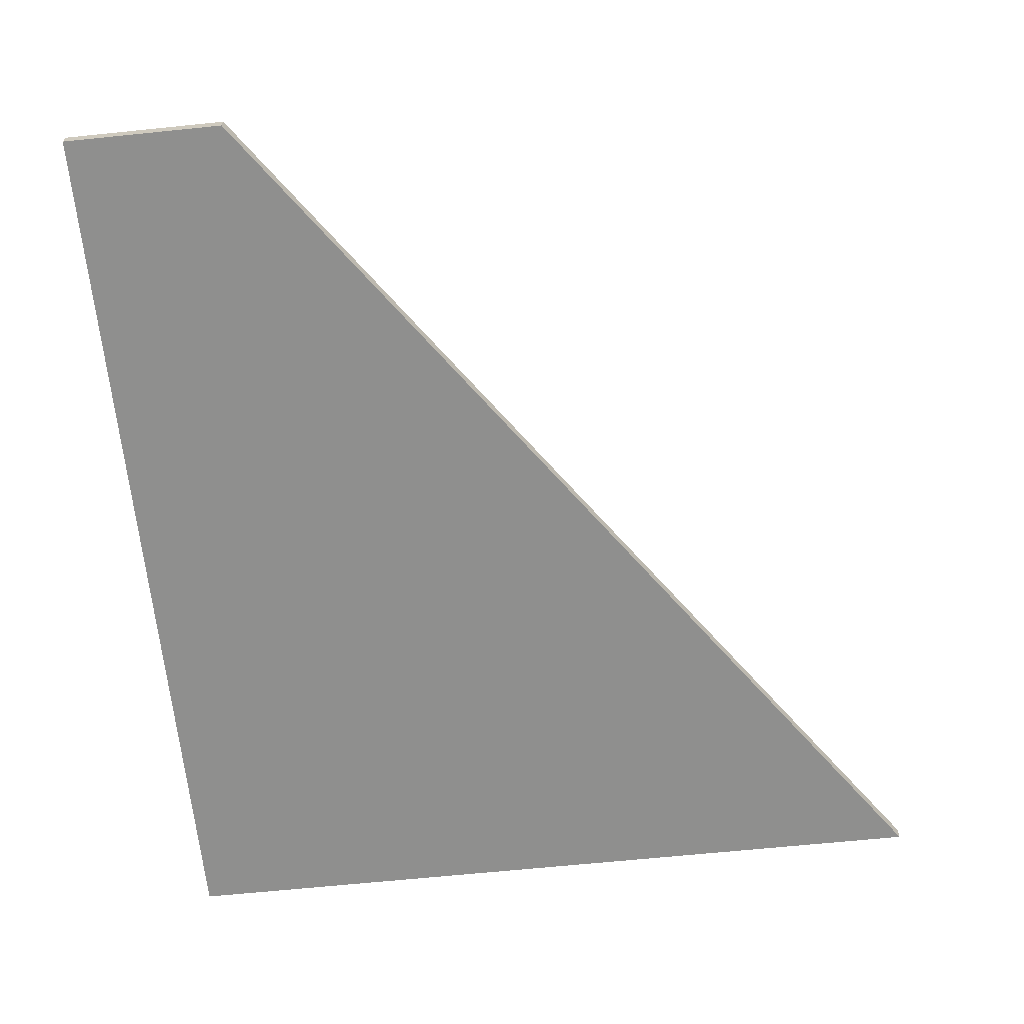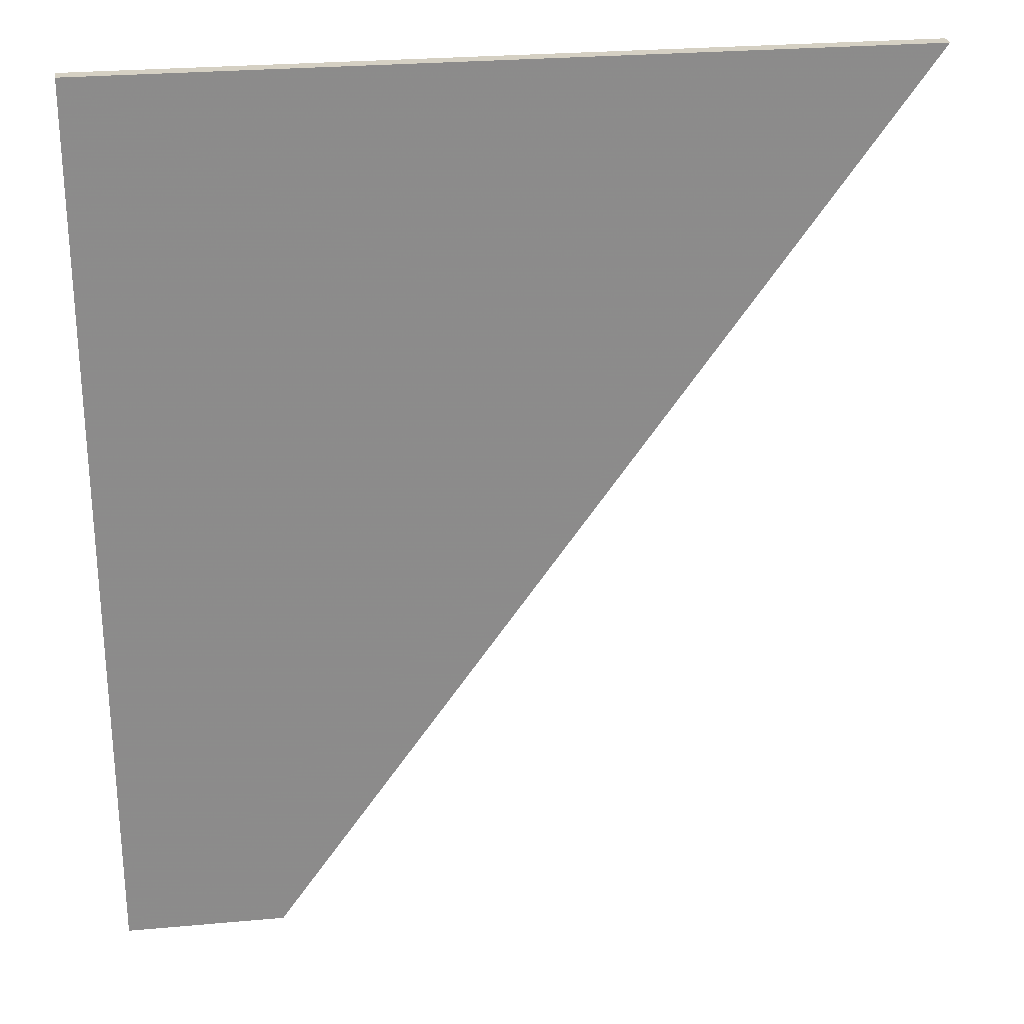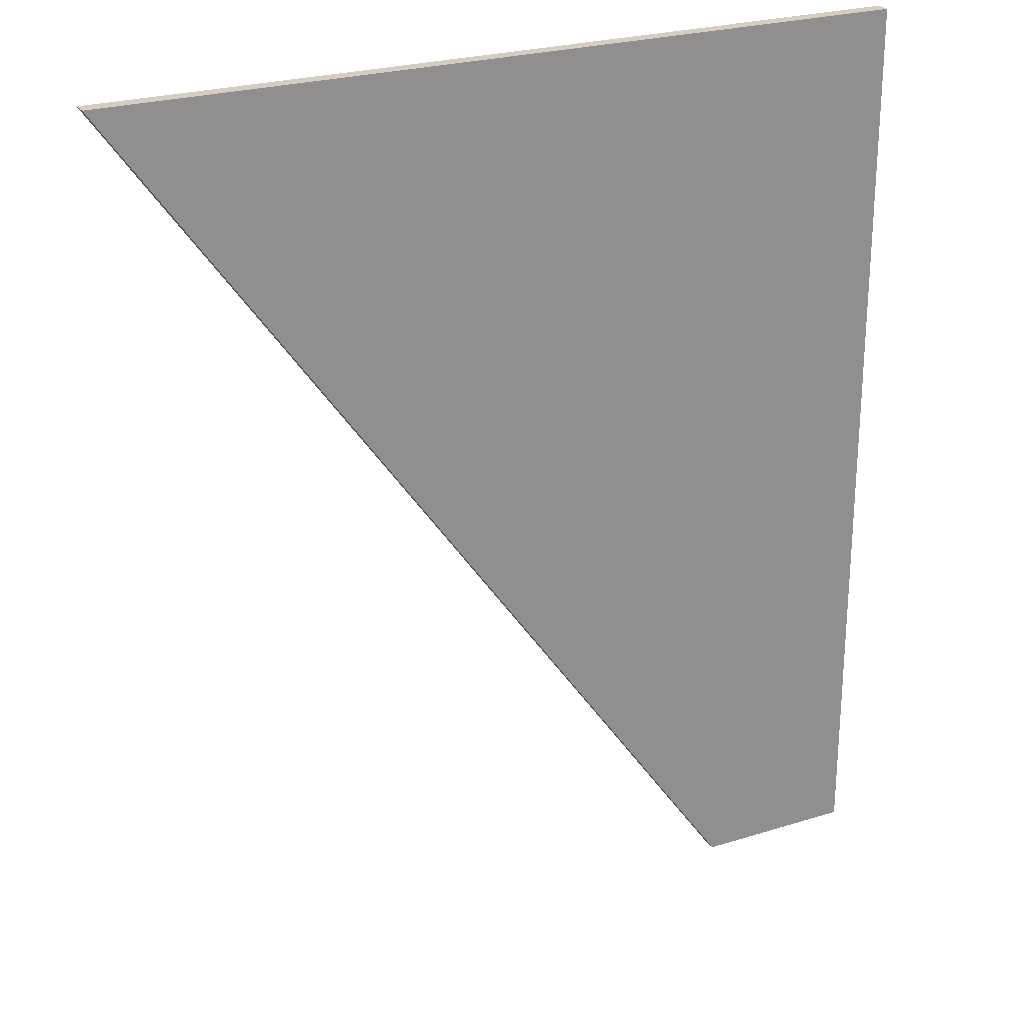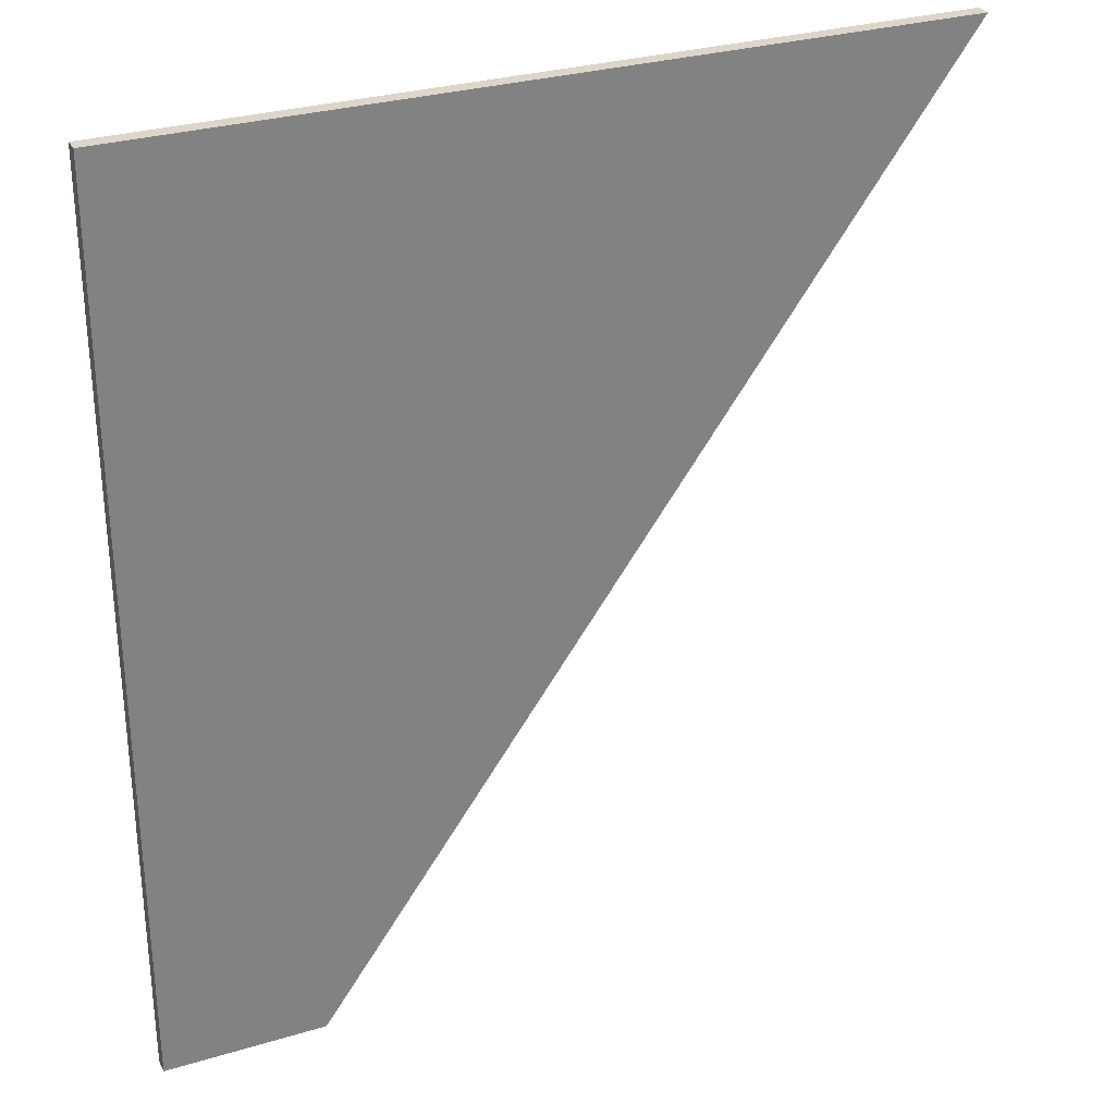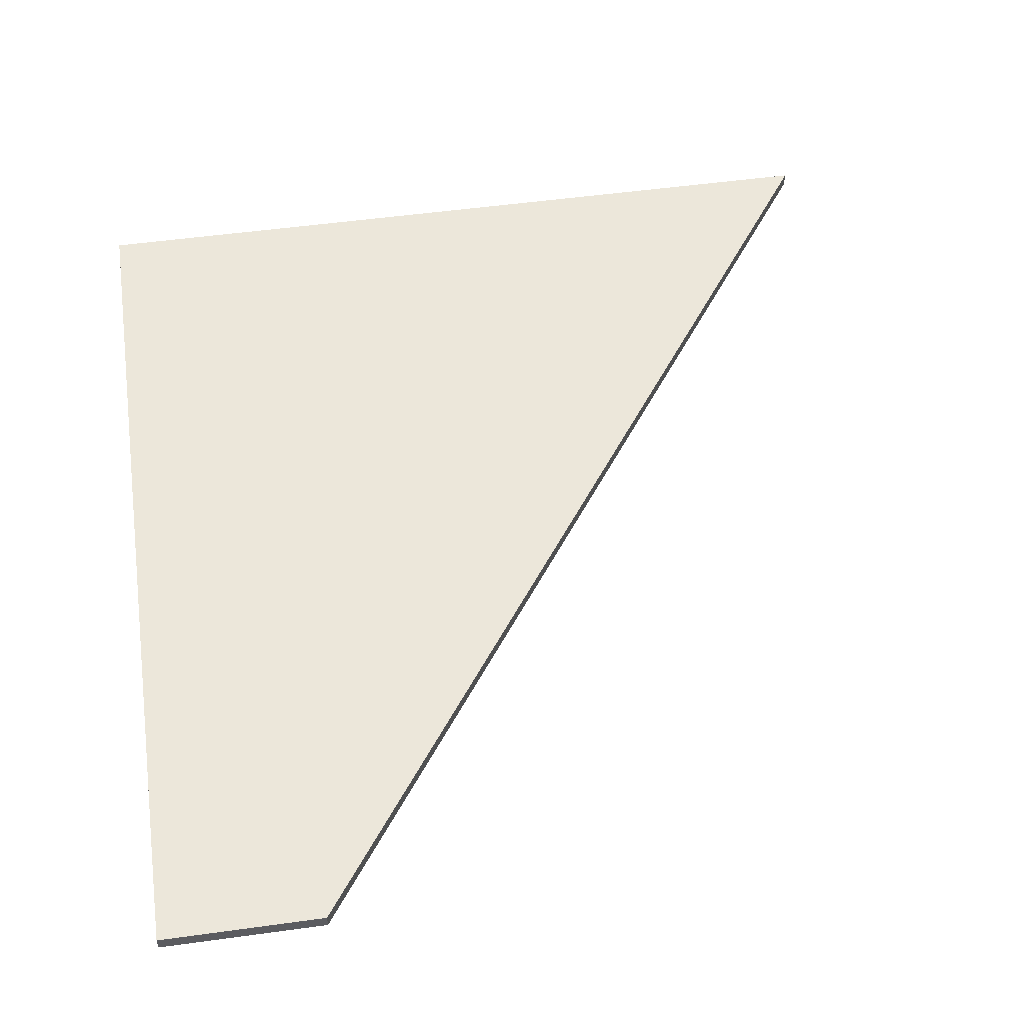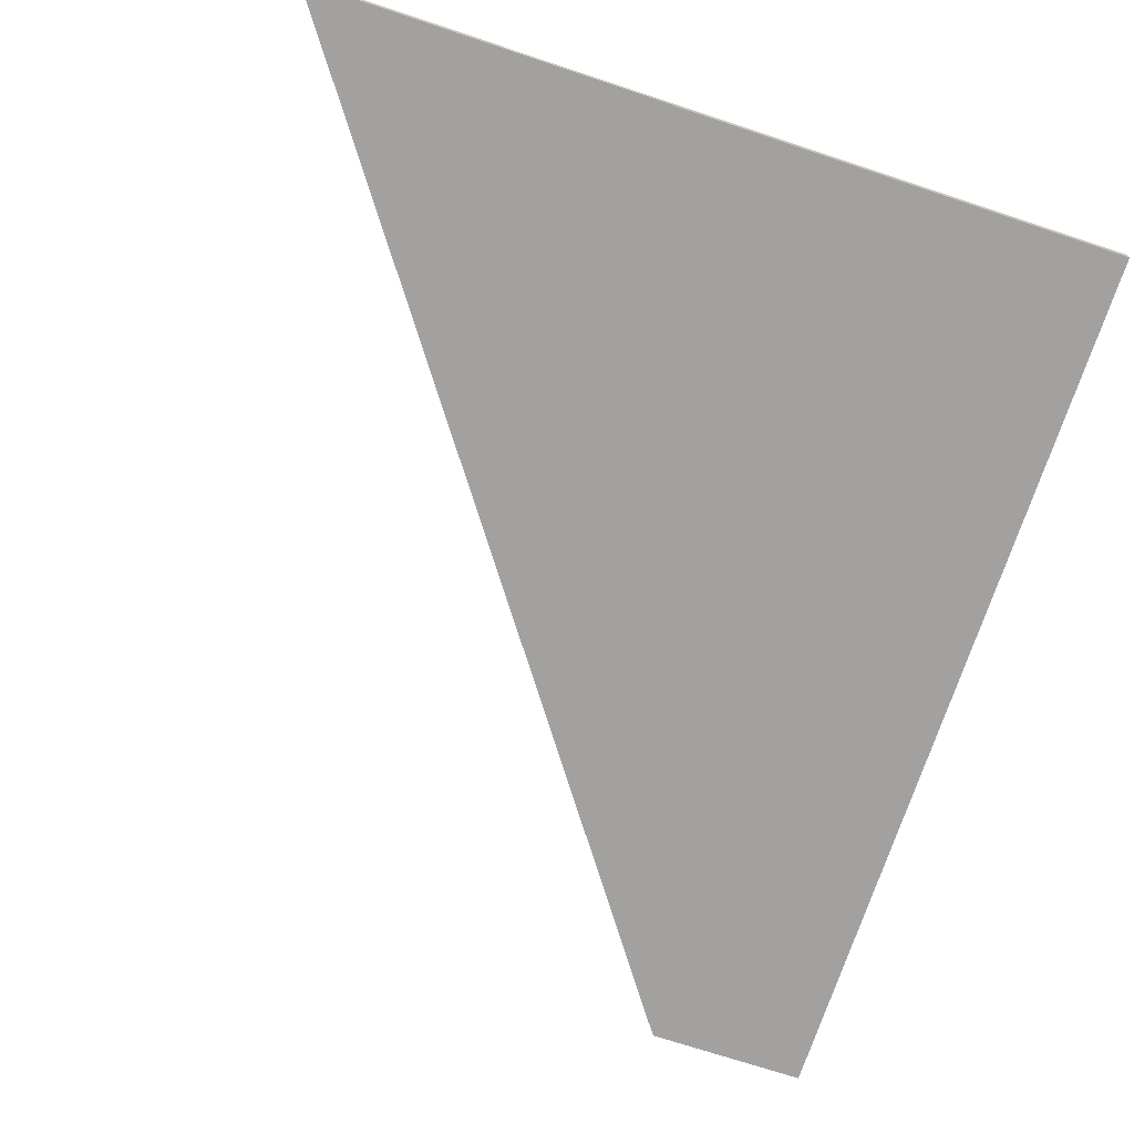
<metadata>
{"format":"obj","ext":"obj","renderer":"f3d","projection":"perspective","resolution":1024,"background":"white","views":[{"elev":-65.1,"azim":5.9,"up":"+Z"},{"elev":26.4,"azim":-8.1,"up":"+Y"},{"elev":24.9,"azim":153.0,"up":"+Y"},{"elev":29.9,"azim":-23.7,"up":"+Y"},{"elev":52.9,"azim":-8.4,"up":"+Z"},{"elev":-72.2,"azim":161.8,"up":"+Z"}]}
</metadata>
<code>
v -0.1533 0.1535 -0.0025
v -0.1533 0.1535 0.0025
v -0.1533 -0.1535 -0.0025
v -0.1533 -0.1535 0.0025
v 0.005845 -0.005853 -0.0025
v -0.09922 -0.1535 0.001618
v -0.09922 -0.1535 -0.0025
v -0.09922 -0.1535 0.0025
v 0.03482 0.03487 0.0025
v 0.1192 0.1535 -0.0025
v 0.1192 0.1535 0.0025
v 0.1192 0.1535 0.001945
f 4 2 3
f 3 2 1
f 4 3 7
f 3 1 5
f 2 4 9
f 1 2 11
f 7 6 4
f 5 7 3
f 9 11 2
f 11 12 1
f 4 6 8
f 4 8 9
f 1 10 5
f 1 12 10
f 5 6 7
f 5 10 9
f 8 6 5
f 10 12 9
f 9 12 11
f 8 5 9

</code>
